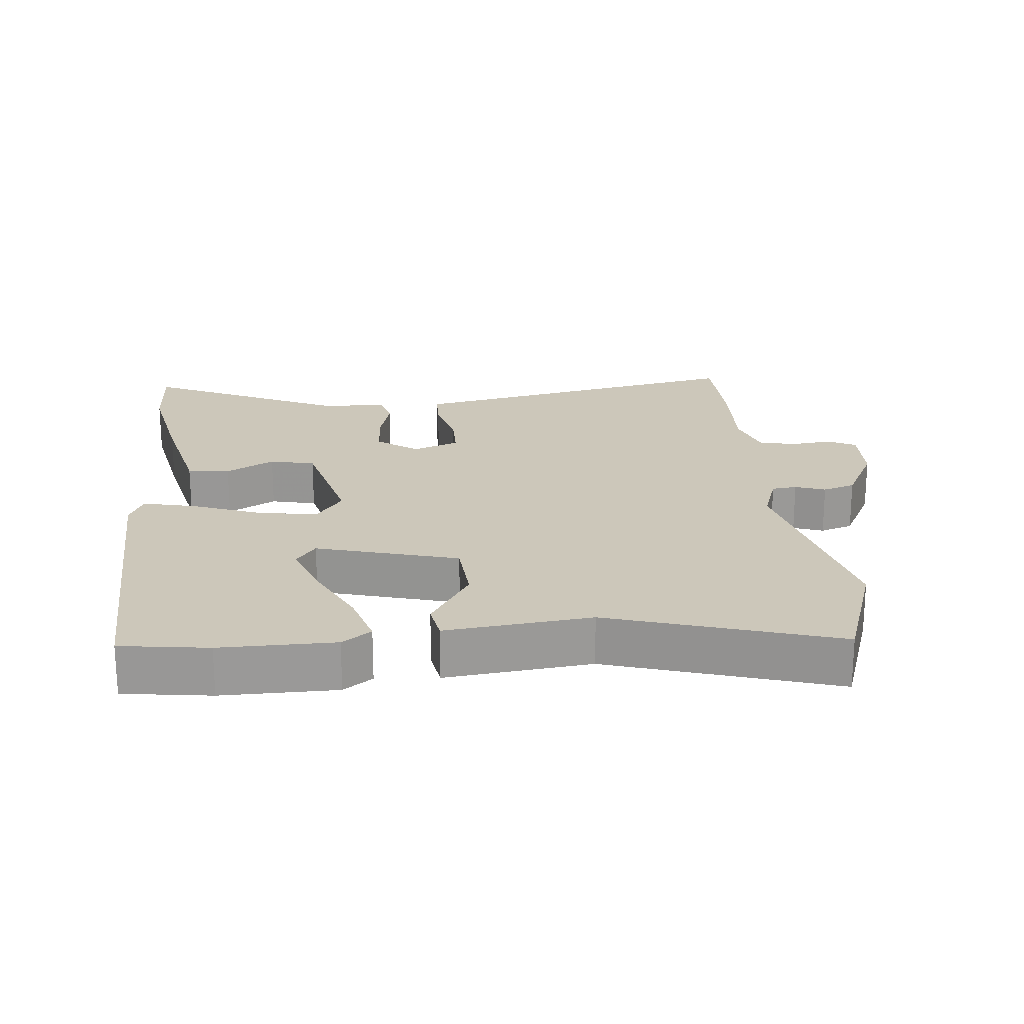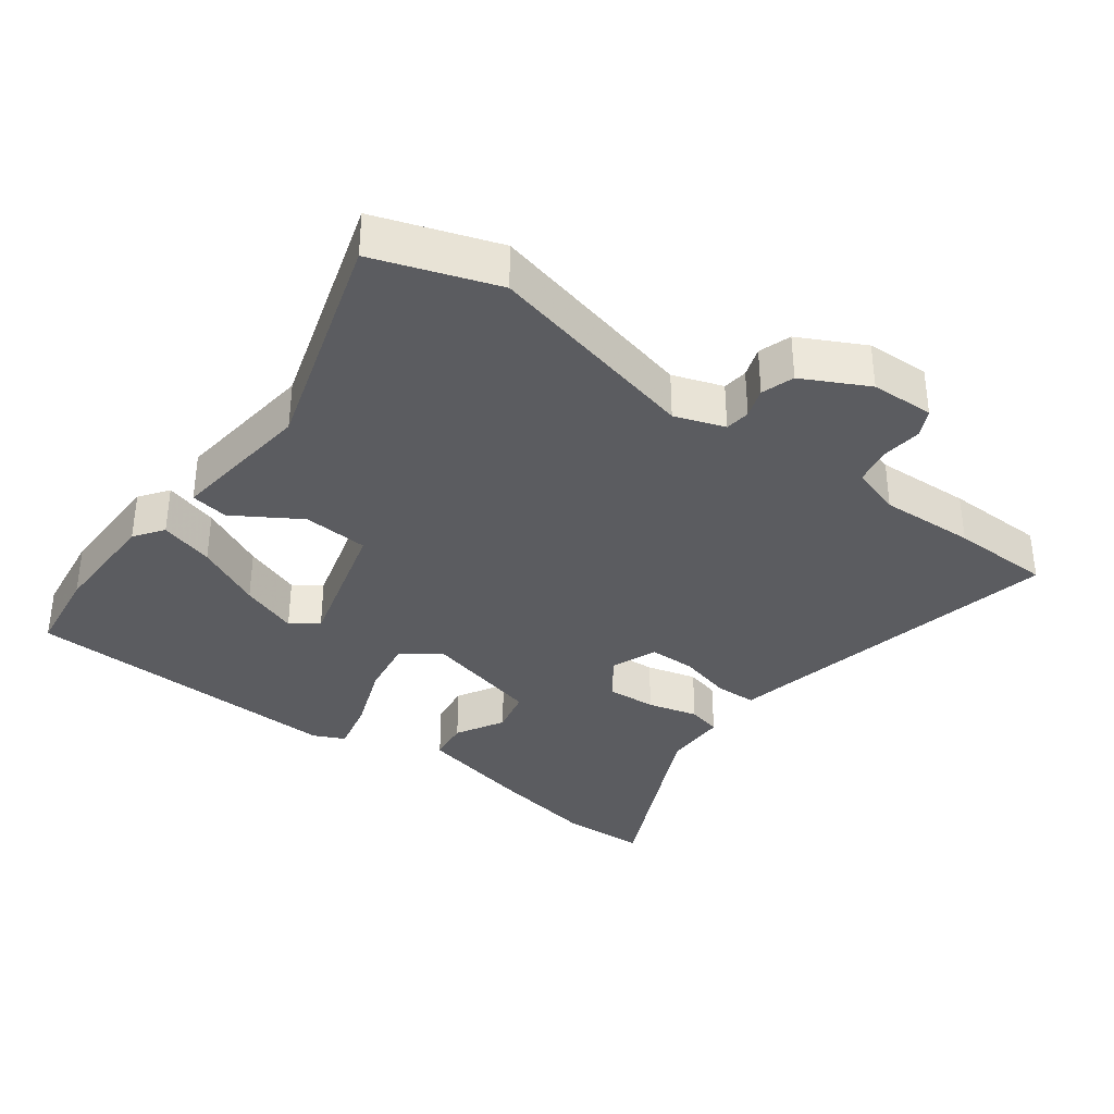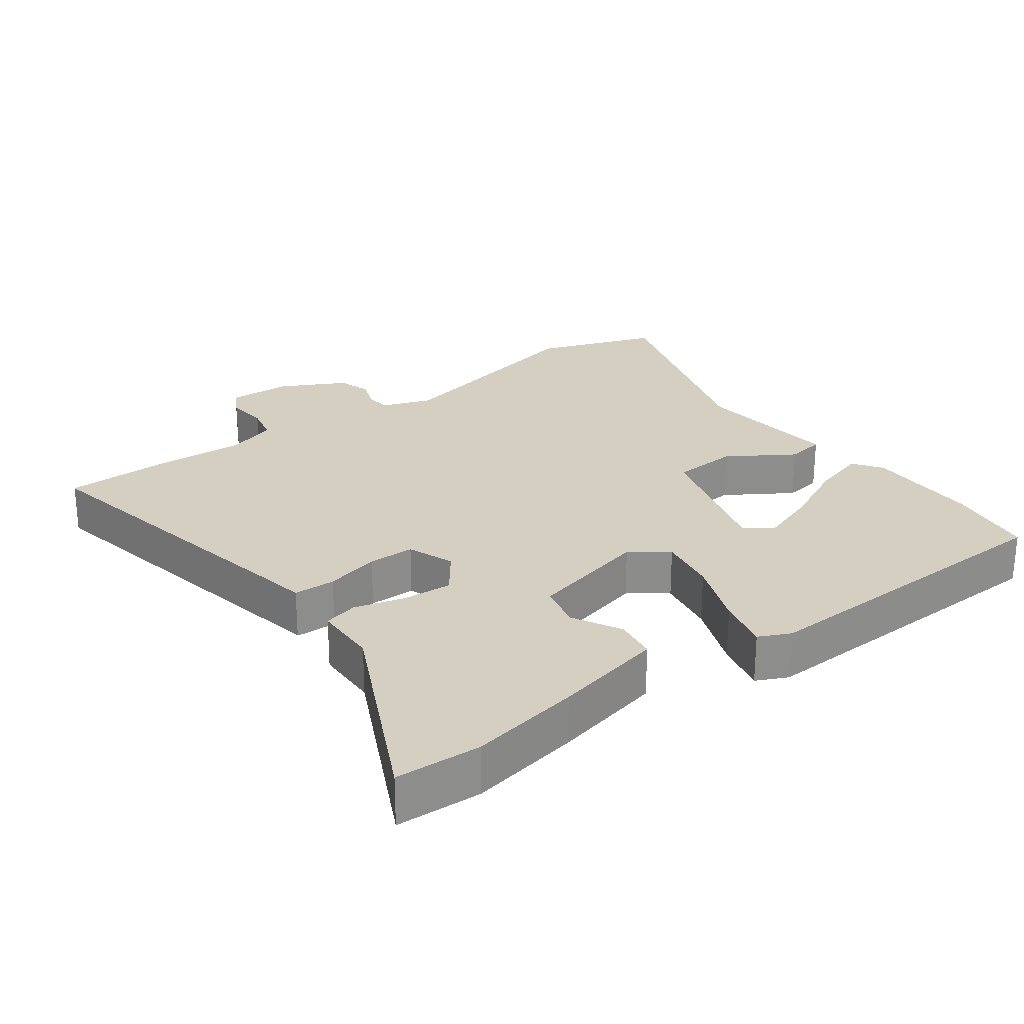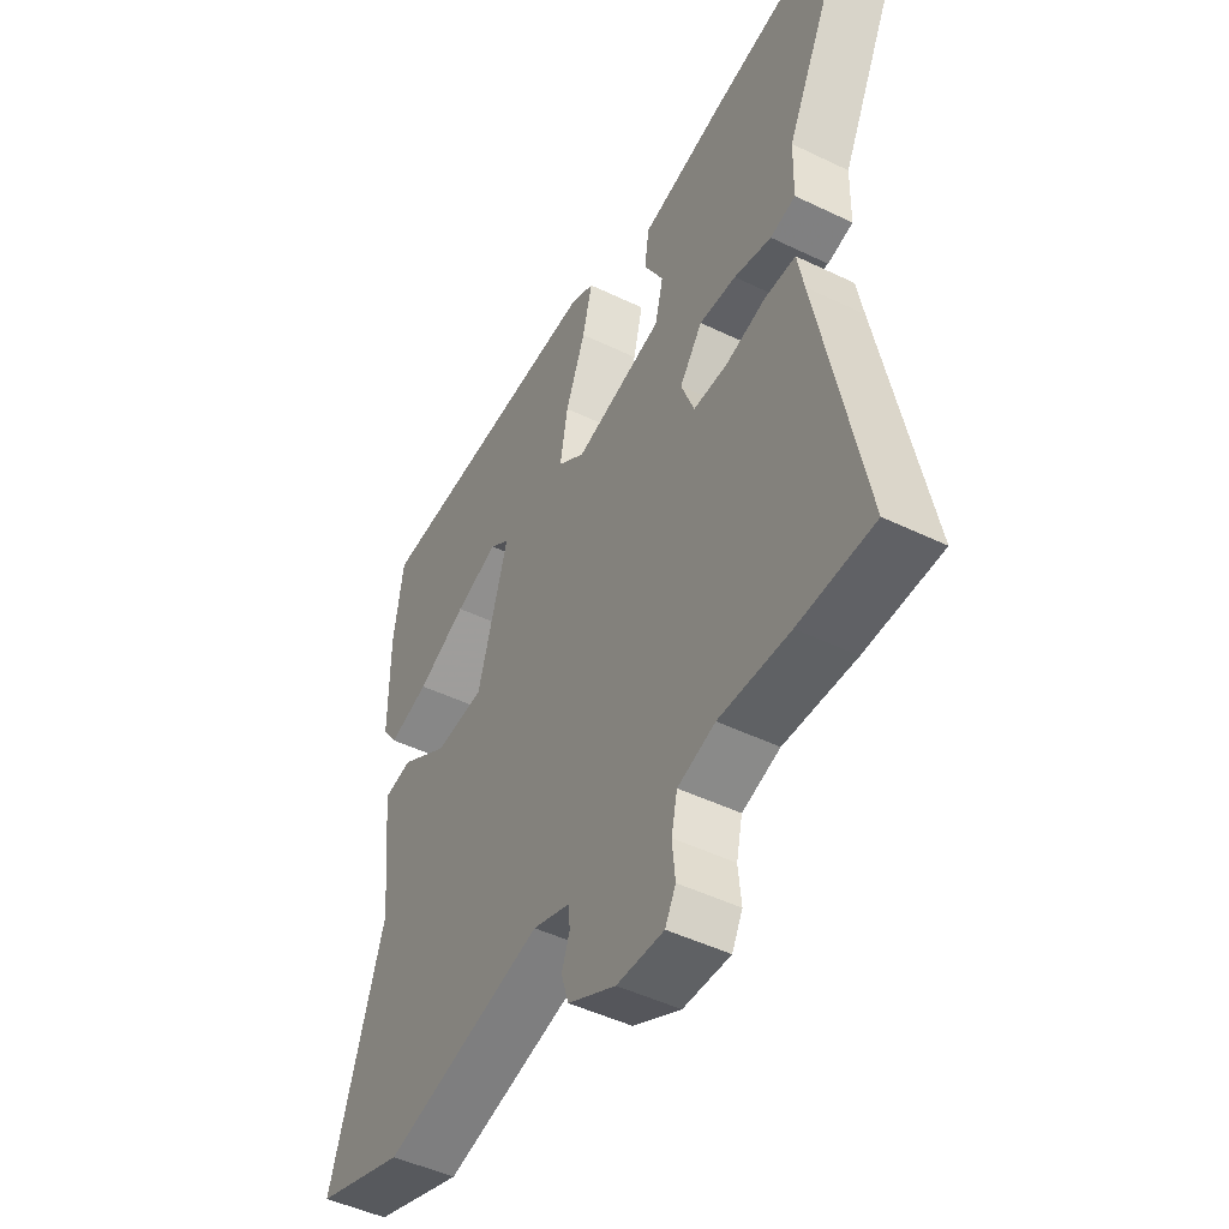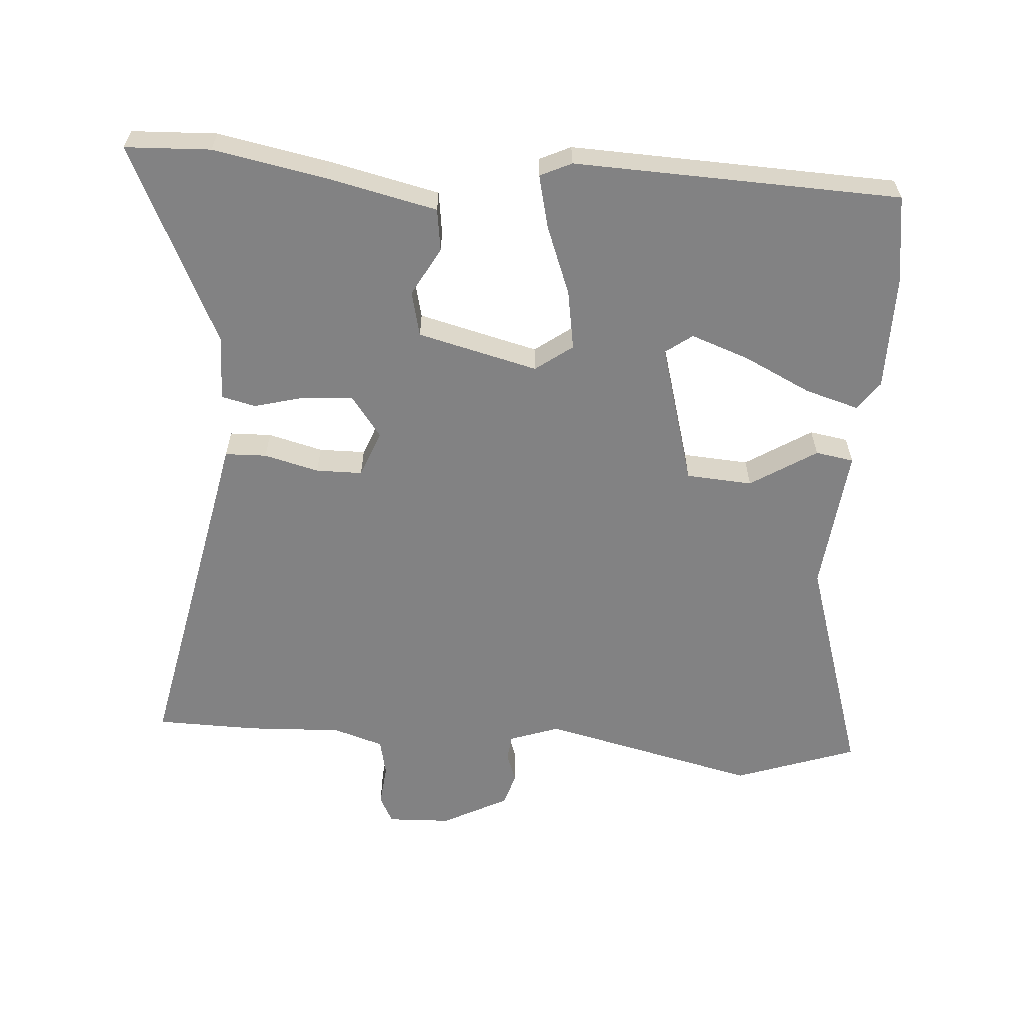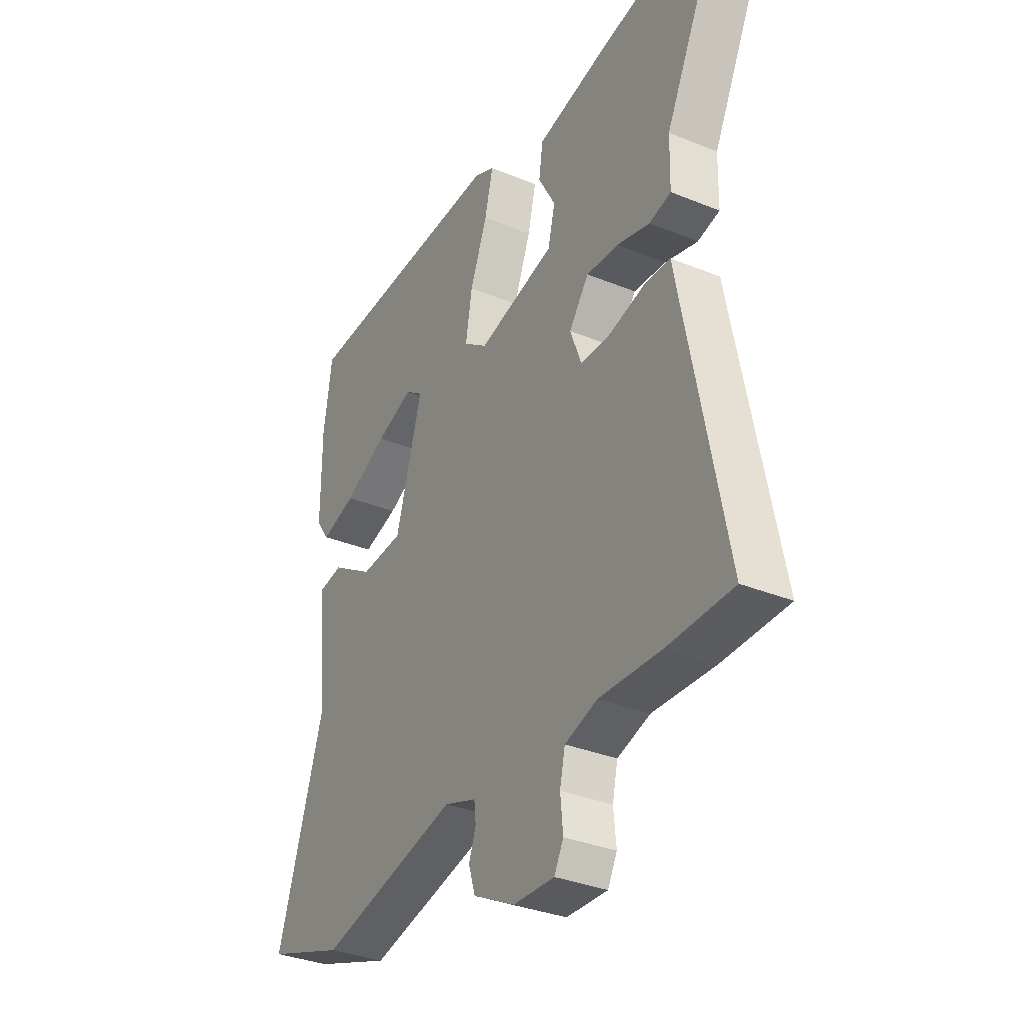
<metadata>
{"format":"obj","ext":"obj","renderer":"f3d","projection":"perspective","resolution":1024,"background":"white","views":[{"elev":21.3,"azim":84.1,"up":"+Y"},{"elev":-35.2,"azim":142.8,"up":"+Y"},{"elev":25.9,"azim":-36.4,"up":"+Y"},{"elev":-47.7,"azim":-118.5,"up":"+Z"},{"elev":-60.8,"azim":-4.4,"up":"+Y"},{"elev":-33.8,"azim":-119.1,"up":"+Z"}]}
</metadata>
<code>
v 0.499 0.07 0.504
v 0.518 0.07 0.375
v 0.518 0.07 0.207
v 0.488 0.07 0.164
v 0.408 0.07 0.187
v 0.31 0.07 0.234
v 0.225 0.07 0.264
v 0.186 0.07 0.235
v 0.246 0.07 0.028
v 0.343 0.07 0.022
v 0.439 0.07 0.083
v 0.495 0.07 0.074
v 0.473 0.07 -0.14
v 0.579 0.07 -0.472
v 0.401 0.07 -0.535
v 0.084 0.07 -0.463
v 0.011 0.07 -0.489
v 0.007 0.07 -0.526
v 0.023 0.07 -0.57
v 0.008 0.07 -0.618
v -0.087 0.07 -0.668
v -0.18 0.07 -0.672
v -0.201 0.07 -0.632
v -0.195 0.07 -0.571
v -0.207 0.07 -0.517
v -0.281 0.07 -0.494
v -0.421 0.07 -0.501
v -0.569 0.07 -0.499
v -0.482 0.07 -0.058
v -0.469 0.07 0.011
v -0.408 0.07 0.013
v -0.328 0.07 -0.007
v -0.26 0.07 -0.006
v -0.234 0.07 0.062
v -0.279 0.07 0.122
v -0.352 0.07 0.117
v -0.426 0.07 0.097
v -0.476 0.07 0.109
v -0.478 0.07 0.203
v -0.619 0.07 0.494
v -0.494 0.07 0.5
v -0.331 0.07 0.47
v -0.168 0.07 0.434
v -0.159 0.07 0.372
v -0.198 0.07 0.301
v -0.182 0.07 0.235
v -0.006 0.07 0.192
v 0.048 0.07 0.232
v 0.033 0.07 0.319
v -0.006 0.07 0.419
v -0.025 0.07 0.497
v 0.021 0.07 0.519
v 0.499 0 0.504
v 0.518 0 0.375
v 0.518 0 0.207
v 0.488 0 0.164
v 0.408 0 0.187
v 0.31 0 0.234
v 0.225 0 0.264
v 0.186 0 0.235
v 0.246 0 0.028
v 0.343 0 0.022
v 0.439 0 0.083
v 0.495 0 0.074
v 0.473 0 -0.14
v 0.579 0 -0.472
v 0.401 0 -0.535
v 0.084 0 -0.463
v 0.011 0 -0.489
v 0.007 0 -0.526
v 0.023 0 -0.57
v 0.008 0 -0.618
v -0.087 0 -0.668
v -0.18 0 -0.672
v -0.201 0 -0.632
v -0.195 0 -0.571
v -0.207 0 -0.517
v -0.281 0 -0.494
v -0.421 0 -0.501
v -0.569 0 -0.499
v -0.482 0 -0.058
v -0.469 0 0.011
v -0.408 0 0.013
v -0.328 0 -0.007
v -0.26 0 -0.006
v -0.234 0 0.062
v -0.279 0 0.122
v -0.352 0 0.117
v -0.426 0 0.097
v -0.476 0 0.109
v -0.478 0 0.203
v -0.619 0 0.494
v -0.494 0 0.5
v -0.331 0 0.47
v -0.168 0 0.434
v -0.159 0 0.372
v -0.198 0 0.301
v -0.182 0 0.235
v -0.006 0 0.192
v 0.048 0 0.232
v 0.033 0 0.319
v -0.006 0 0.419
v -0.025 0 0.497
v 0.021 0 0.519
f 49 50 51 52
f 48 49 52 1
f 47 48 1 2
f 42 43 44 45
f 42 45 46
f 39 40 41 42
f 39 42 46
f 36 37 38 39
f 35 36 39 46
f 34 35 46 47
f 29 30 31 32
f 29 32 33
f 26 27 28 29
f 25 26 29 33
f 24 25 33 34
f 22 23 24
f 18 19 20 21
f 17 18 21 22
f 13 14 15 16
f 13 16 17
f 10 11 12 13
f 9 10 13 17
f 8 9 17 22
f 3 4 5 6
f 3 6 7
f 2 3 7
f 47 2 7
f 34 47 7 8
f 8 22 24 34
f 104 103 102 101
f 53 104 101 100
f 54 53 100 99
f 97 96 95 94
f 98 97 94
f 94 93 92 91
f 98 94 91
f 91 90 89 88
f 98 91 88 87
f 99 98 87 86
f 84 83 82 81
f 85 84 81
f 81 80 79 78
f 85 81 78 77
f 86 85 77 76
f 76 75 74
f 73 72 71 70
f 74 73 70 69
f 68 67 66 65
f 69 68 65
f 65 64 63 62
f 69 65 62 61
f 74 69 61 60
f 58 57 56 55
f 59 58 55
f 59 55 54
f 59 54 99
f 60 59 99 86
f 86 76 74 60
f 1 53 54 2
f 2 54 55 3
f 3 55 56 4
f 4 56 57 5
f 5 57 58 6
f 6 58 59 7
f 7 59 60 8
f 8 60 61 9
f 9 61 62 10
f 10 62 63 11
f 11 63 64 12
f 12 64 65 13
f 13 65 66 14
f 14 66 67 15
f 15 67 68 16
f 16 68 69 17
f 17 69 70 18
f 18 70 71 19
f 19 71 72 20
f 20 72 73 21
f 21 73 74 22
f 22 74 75 23
f 23 75 76 24
f 24 76 77 25
f 25 77 78 26
f 26 78 79 27
f 27 79 80 28
f 28 80 81 29
f 29 81 82 30
f 30 82 83 31
f 31 83 84 32
f 32 84 85 33
f 33 85 86 34
f 34 86 87 35
f 35 87 88 36
f 36 88 89 37
f 37 89 90 38
f 38 90 91 39
f 39 91 92 40
f 40 92 93 41
f 41 93 94 42
f 42 94 95 43
f 43 95 96 44
f 44 96 97 45
f 45 97 98 46
f 46 98 99 47
f 47 99 100 48
f 48 100 101 49
f 49 101 102 50
f 50 102 103 51
f 51 103 104 52
f 52 104 53 1

</code>
